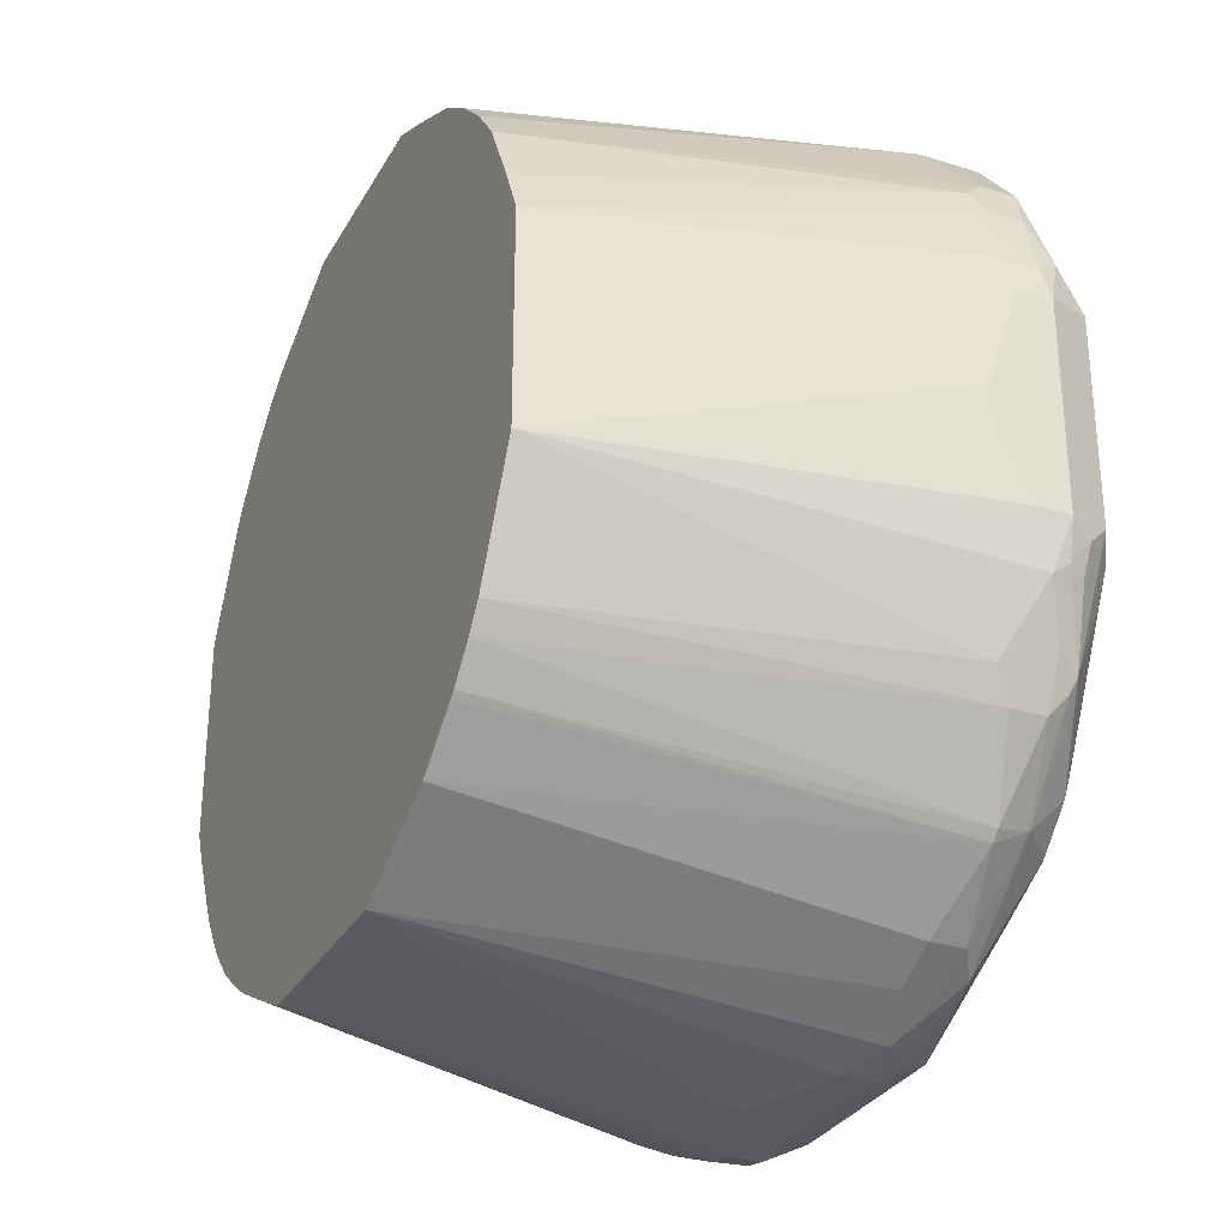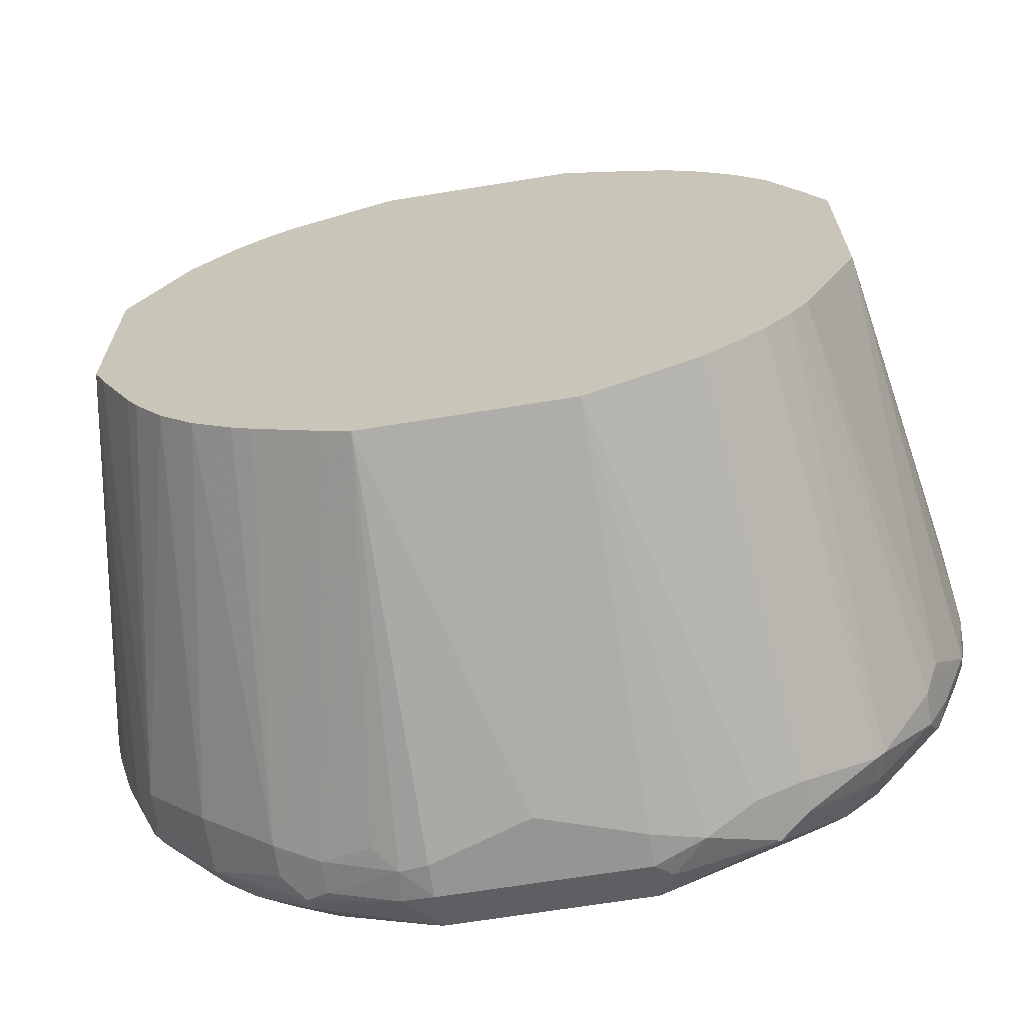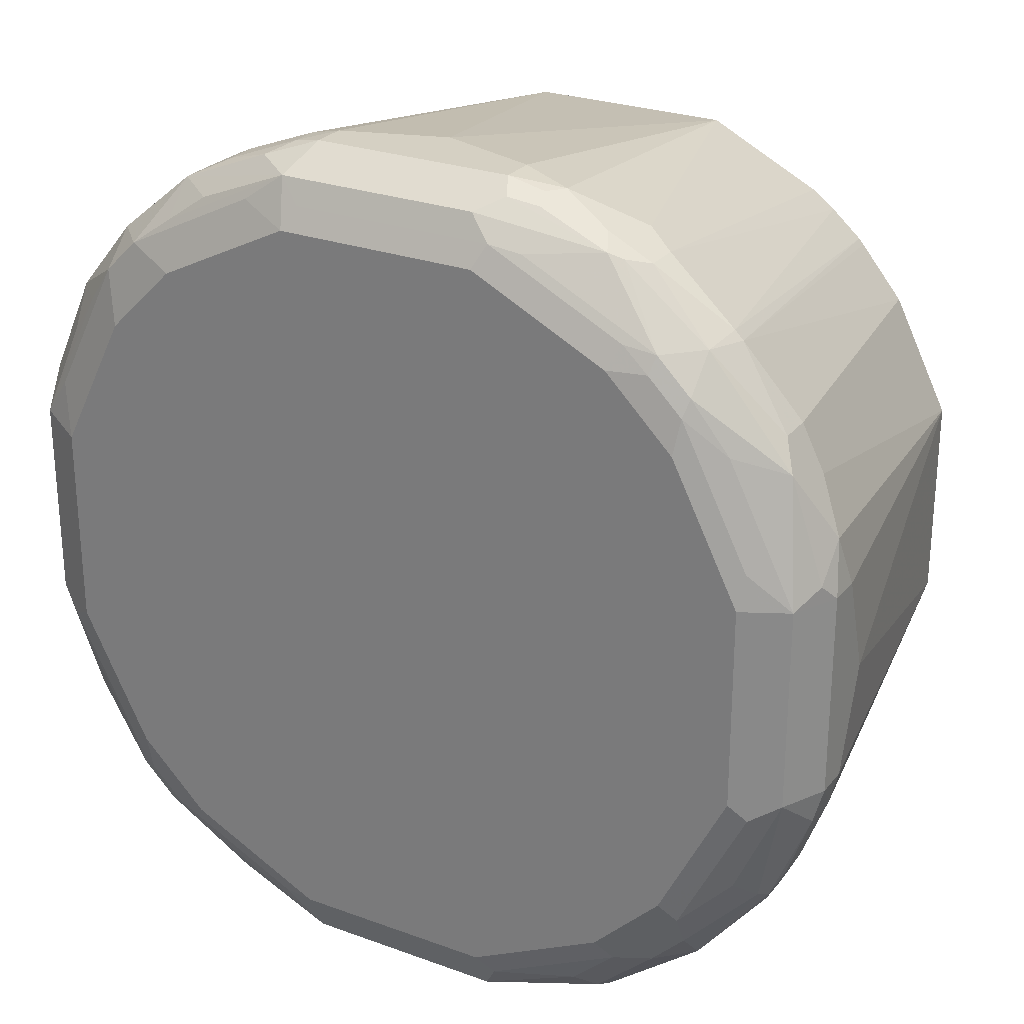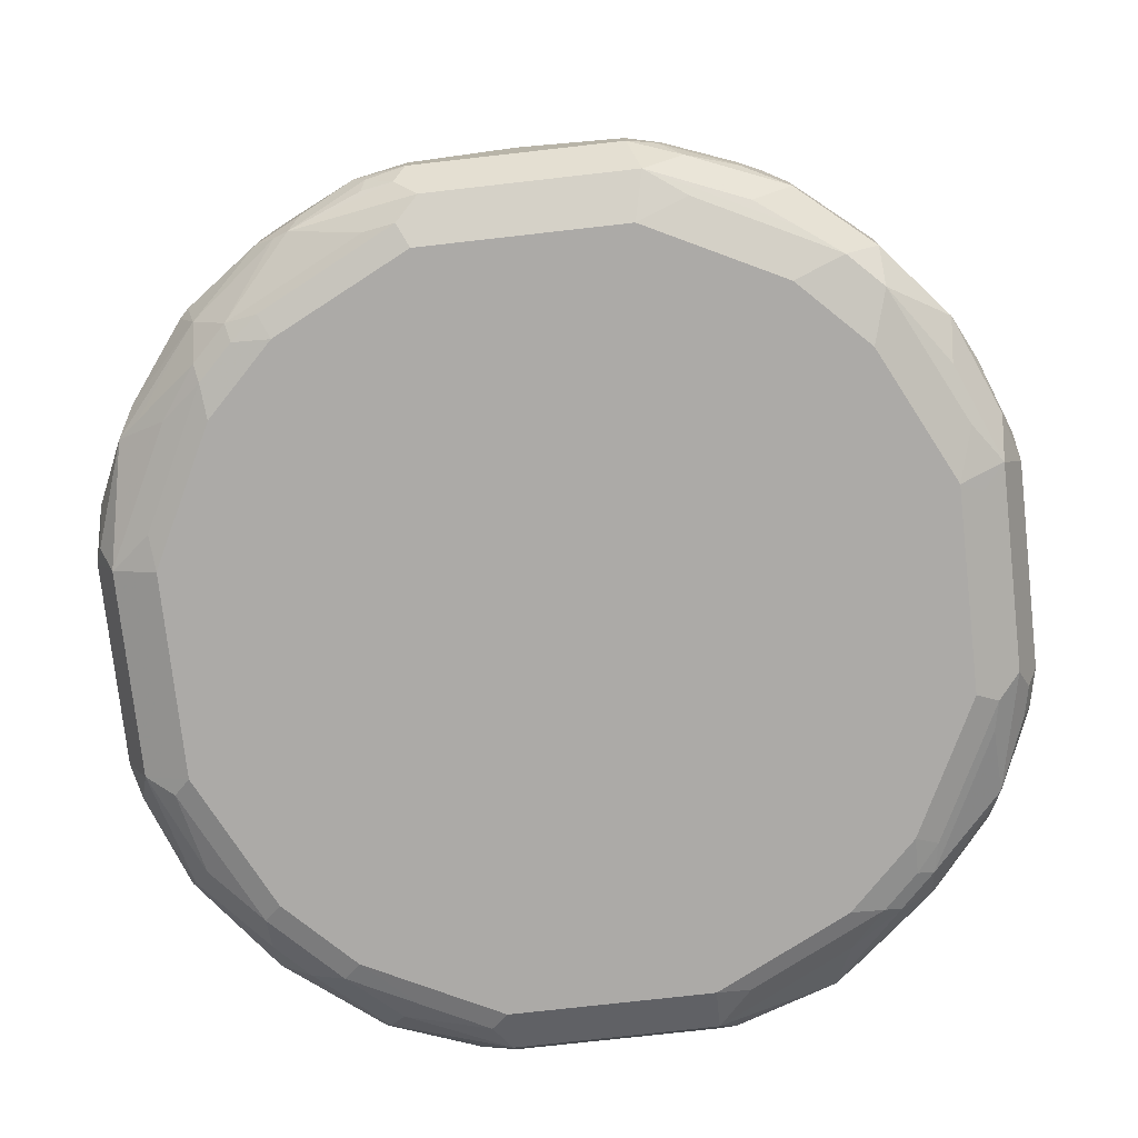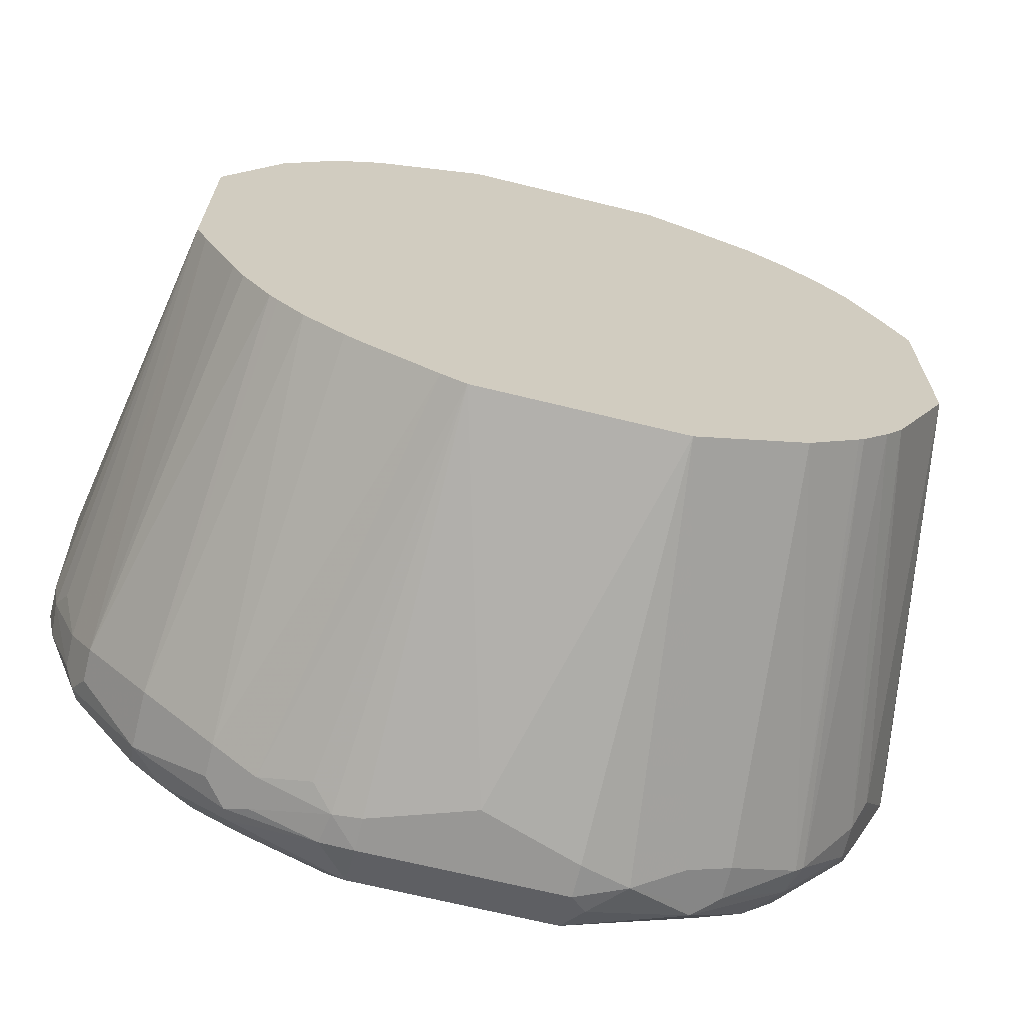
<metadata>
{"format":"obj","ext":"obj","renderer":"f3d","projection":"perspective","resolution":1024,"background":"white","views":[{"elev":-30.2,"azim":-114.5,"up":"+Z"},{"elev":-67.3,"azim":-170.8,"up":"+Z"},{"elev":26.4,"azim":29.8,"up":"+Z"},{"elev":-76.1,"azim":-83.6,"up":"+Y"},{"elev":-68.2,"azim":166.2,"up":"+Z"}]}
</metadata>
<code>
v 0.06027 -0.8644 -0.2613
v 0.06027 -0.6257 -0.2211
v 0.07705 -0.8678 -0.258
v 0.06027 -0.8845 -0.2613
v 0 -0.8443 -0.2613
v 0.07485 -0.6257 -0.2147
v 0.1206 -0.8644 -0.2412
v 0.09046 -0.8544 -0.2513
v -0.06027 -0.6257 -0.2211
v 0.1206 -0.8845 -0.2412
v 0.08038 -0.887 -0.2563
v 0.06027 -0.9113 -0.2479
v -0.06027 -0.8845 -0.2613
v -0.06027 -0.8644 -0.2613
v 0.1151 -0.6257 -0.1946
v 0.1474 -0.8577 -0.2278
v -0.09046 -0.8745 -0.2563
v -0.1206 -0.8644 -0.2412
v -0.1273 -0.6257 -0.1876
v 0.134 -0.8912 -0.2345
v 0.09046 -0.8896 -0.2513
v 0.1307 -0.8996 -0.2312
v 0.1206 -0.9122 -0.2211
v 0.07035 -0.9197 -0.2312
v 0.06027 -0.918 -0.2345
v -0.06027 -0.9113 -0.2479
v -0.07035 -0.8946 -0.2563
v 0.1273 -0.6257 -0.1876
v 0.1474 -0.8778 -0.2278
v 0.1507 -0.6257 -0.1708
v 0.1909 -0.8544 -0.1909
v -0.1307 -0.8946 -0.2362
v -0.1206 -0.8845 -0.2412
v -0.1474 -0.8644 -0.2278
v -0.1909 -0.8745 -0.196
v -0.1582 -0.6257 -0.1621
v 0.1909 -0.8896 -0.1909
v 0.1507 -0.9197 -0.1909
v 0.1708 -0.9096 -0.1909
v 0.1106 -0.9197 -0.211
v 0.06027 -0.9247 -0.2211
v -0.06027 -0.918 -0.2345
v -0.08038 -0.9197 -0.2236
v -0.1407 -0.9113 -0.2077
v 0.1557 -0.6257 -0.1659
v 0.1659 -0.6257 -0.1557
v 0.1708 -0.6257 -0.1507
v 0.2278 -0.8577 -0.1474
v -0.1407 -0.8996 -0.2236
v -0.1909 -0.8946 -0.1859
v -0.1474 -0.8845 -0.2278
v -0.196 -0.8745 -0.1909
v -0.1616 -0.6257 -0.1591
v 0.2278 -0.8778 -0.1474
v 0.2345 -0.8912 -0.134
v 0.2312 -0.8996 -0.1307
v 0.1909 -0.9096 -0.1708
v 0.1407 -0.9247 -0.1809
v 0.1909 -0.9197 -0.1507
v -0.06027 -0.9247 -0.2211
v -0.1608 -0.9197 -0.1834
v -0.1708 -0.9147 -0.1859
v 0.1876 -0.6257 -0.1273
v 0.2147 -0.6257 -0.07485
v 0.2412 -0.8644 -0.1206
v 0.1946 -0.6257 -0.1151
v -0.1909 -0.9147 -0.1658
v -0.2211 -0.8996 -0.1432
v -0.2312 -0.8946 -0.1357
v -0.2278 -0.8845 -0.1474
v -0.1774 -0.6257 -0.1412
v -0.2278 -0.8644 -0.1474
v 0.2412 -0.8845 -0.1206
v 0.2563 -0.887 -0.08038
v 0.2513 -0.8896 -0.09046
v 0.2479 -0.9113 -0.06027
v 0.2211 -0.9122 -0.1206
v 0.1809 -0.9247 -0.1407
v 0.211 -0.9197 -0.1106
v -0.1407 -0.9247 -0.1809
v -0.1809 -0.9197 -0.1633
v 0.2211 -0.6257 -0.06027
v 0.2513 -0.8544 -0.09046
v 0.258 -0.8678 -0.07705
v -0.1943 -0.918 -0.1474
v -0.2312 -0.9147 -0.08539
v -0.2345 -0.8979 -0.1273
v -0.2412 -0.8845 -0.1206
v -0.1876 -0.6257 -0.1273
v -0.2412 -0.8644 -0.1206
v -0.2362 -0.8544 -0.1307
v 0.2613 -0.8845 -0.06027
v 0.2479 -0.9113 0.06027
v 0.2345 -0.918 -0.06027
v 0.2312 -0.9197 -0.07035
v 0.2211 -0.9247 -0.06027
v -0.1809 -0.9247 -0.1407
v 0.2211 -0.6257 0.06027
v 0.2613 -0.8443 -0
v 0.2613 -0.8644 -0.06027
v -0.2345 -0.918 -0.06697
v -0.2479 -0.9113 -0.05357
v -0.2546 -0.8979 -0.06697
v -0.2513 -0.8946 -0.08539
v -0.2563 -0.8845 -0.08288
v -0.2563 -0.8745 -0.09046
v -0.2211 -0.6257 -0.06027
v 0.2613 -0.8845 0.06027
v 0.2236 -0.9197 0.08038
v 0.2345 -0.918 0.06027
v 0.2563 -0.8946 0.07035
v 0.2362 -0.8946 0.1307
v 0.2077 -0.9113 0.1407
v 0.2211 -0.9247 0.06027
v -0.2211 -0.9247 -0.06027
v 0.2412 -0.8644 0.1206
v 0.2563 -0.8745 0.09046
v 0.2613 -0.8644 0.06027
v 0.1876 -0.6257 0.1273
v -0.2345 -0.918 0.05357
v -0.2479 -0.9113 0.06697
v -0.2613 -0.8845 -0.06027
v -0.2613 -0.8644 -0.06027
v -0.2613 -0.8443 -0
v -0.2211 -0.6257 0.06027
v 0.1834 -0.9197 0.1608
v 0.2412 -0.8845 0.1206
v 0.2278 -0.8845 0.1474
v 0.1859 -0.8946 0.1909
v 0.2236 -0.8996 0.1407
v 0.1859 -0.9147 0.1708
v 0.1809 -0.9247 0.1407
v -0.2211 -0.9247 0.06027
v 0.2278 -0.8644 0.1474
v 0.1621 -0.6257 0.1582
v 0.196 -0.8745 0.1909
v -0.2245 -0.908 0.124
v -0.2278 -0.8912 0.1474
v -0.2513 -0.8946 0.09046
v -0.2613 -0.8845 0.06027
v -0.2312 -0.9147 0.09046
v -0.2077 -0.9113 0.1474
v -0.2613 -0.8644 0.06027
v -0.2085 -0.6257 0.0879
v -0.2563 -0.8619 0.08038
v -0.2412 -0.8644 0.1206
v -0.2345 -0.8577 0.134
v 0.1633 -0.9197 0.1809
v 0.1658 -0.9147 0.1909
v 0.1909 -0.8745 0.196
v 0.1474 -0.8845 0.2278
v 0.1357 -0.8946 0.2312
v 0.1432 -0.8996 0.2211
v 0.1407 -0.9247 0.1809
v -0.1809 -0.9247 0.1407
v 0.1591 -0.6257 0.1616
v -0.2278 -0.8711 0.1474
v -0.2412 -0.8845 0.1206
v -0.1909 -0.9147 0.1708
v -0.1909 -0.8946 0.1909
v -0.258 -0.8812 0.07705
v -0.211 -0.9147 0.1307
v -0.1884 -0.6257 0.1281
v 0.1474 -0.918 0.1943
v 0.1273 -0.8979 0.2345
v 0.08539 -0.9147 0.2312
v 0.1412 -0.6257 0.1774
v 0.1474 -0.8644 0.2278
v 0.1206 -0.8845 0.2412
v 0.06027 -0.9247 0.2211
v -0.1775 -0.9214 0.1574
v -0.1407 -0.9247 0.1809
v -0.1909 -0.8594 0.1909
v -0.1708 -0.6257 0.1507
v -0.1708 -0.9147 0.1909
v -0.1474 -0.8912 0.2278
v 0.06697 -0.918 0.2345
v 0.08288 -0.8845 0.2563
v 0.08539 -0.8946 0.2513
v 0.06697 -0.8979 0.2546
v 0.05357 -0.9113 0.2479
v 0.1273 -0.6257 0.1876
v 0.1307 -0.8544 0.2362
v 0.1206 -0.8644 0.2412
v 0.09046 -0.8745 0.2563
v -0.06027 -0.9247 0.2211
v -0.1574 -0.9214 0.1775
v -0.1307 -0.9147 0.211
v -0.1474 -0.8711 0.2278
v -0.1507 -0.6257 0.1708
v -0.1474 -0.9113 0.2077
v -0.124 -0.908 0.2245
v -0.06697 -0.9113 0.2479
v -0.09046 -0.8946 0.2513
v -0.1206 -0.8845 0.2412
v -0.05357 -0.918 0.2345
v 0.06027 -0.8845 0.2613
v 0.06027 -0.6257 0.2211
v 0.06027 -0.8644 0.2613
v -0.09046 -0.9147 0.2312
v -0.134 -0.8577 0.2345
v -0.1281 -0.6257 0.1884
v -0.06027 -0.8845 0.2613
v -0.07705 -0.8812 0.258
v -0.1206 -0.8644 0.2412
v -0.06027 -0.6257 0.2211
v 0 -0.8443 0.2613
v -0.0879 -0.6257 0.2085
v -0.06027 -0.8644 0.2613
v -0.08038 -0.8619 0.2563
f 1 2 3
f 125 143 145
f 124 143 125
f 122 124 123
f 122 143 124
f 122 140 143
f 121 142 137
f 121 162 142
f 121 141 162
f 121 133 141
f 121 139 140
f 125 145 146
f 121 138 139
f 120 133 121
f 119 136 134
f 119 135 136
f 116 127 117
f 116 128 127
f 116 134 128
f 113 130 131
f 113 131 126
f 112 130 113
f 112 129 130
f 121 137 138
f 112 128 129
f 125 146 147
f 126 131 149
f 138 142 159
f 138 158 139
f 138 146 158
f 138 147 146
f 138 157 147
f 137 142 138
f 136 156 150
f 135 156 136
f 133 162 141
f 133 155 162
f 125 147 144
f 129 153 149
f 129 151 152
f 129 150 151
f 129 136 150
f 129 131 130
f 129 149 131
f 128 136 129
f 128 134 136
f 126 154 132
f 126 148 154
f 126 149 148
f 129 152 153
f 138 159 160
f 112 127 128
f 111 117 112
f 94 110 114
f 93 126 109
f 93 113 126
f 93 112 113
f 93 111 112
f 93 108 111
f 93 109 110
f 92 118 108
f 92 99 118
f 92 100 99
f 94 114 96
f 91 106 107
f 89 91 107
f 88 106 90
f 88 105 106
f 87 105 88
f 87 104 105
f 87 103 104
f 87 102 103
f 87 101 102
f 86 101 87
f 85 115 101
f 90 106 91
f 112 117 127
f 94 96 95
f 98 117 118
f 109 132 114
f 109 126 132
f 109 114 110
f 108 117 111
f 108 118 117
f 107 124 125
f 107 123 124
f 106 123 107
f 106 122 123
f 105 122 106
f 98 116 117
f 103 105 104
f 102 122 103
f 102 140 122
f 102 121 140
f 101 121 102
f 101 120 121
f 101 133 120
f 101 115 133
f 98 134 116
f 98 119 134
f 98 118 99
f 103 122 105
f 138 160 173
f 138 173 157
f 139 161 140
f 183 198 185
f 183 185 184
f 182 198 183
f 180 193 181
f 180 203 193
f 180 197 203
f 178 180 179
f 178 197 180
f 178 185 197
f 177 193 196
f 185 198 199
f 177 181 193
f 176 205 201
f 176 195 205
f 176 194 195
f 176 193 194
f 176 192 193
f 176 191 192
f 175 191 176
f 175 188 191
f 173 190 174
f 173 189 190
f 176 201 189
f 172 175 187
f 185 199 197
f 186 193 200
f 206 209 207
f 205 210 206
f 204 210 205
f 204 209 210
f 203 209 204
f 201 208 202
f 201 206 208
f 201 205 206
f 198 207 199
f 198 206 207
f 186 196 193
f 197 209 203
f 197 199 207
f 195 204 205
f 194 204 195
f 194 203 204
f 193 203 194
f 191 193 192
f 189 202 190
f 189 201 202
f 188 193 191
f 188 200 193
f 197 207 209
f 172 188 175
f 172 200 188
f 172 186 200
f 152 165 153
f 151 165 152
f 151 169 165
f 151 184 169
f 151 168 184
f 150 168 151
f 150 167 168
f 150 156 167
f 149 177 164
f 149 166 177
f 154 164 177
f 149 165 166
f 148 164 154
f 148 149 164
f 147 157 163
f 146 161 158
f 145 161 146
f 144 147 163
f 143 161 145
f 142 162 159
f 140 161 143
f 139 158 161
f 149 153 165
f 154 177 170
f 155 171 159
f 155 159 162
f 170 196 186
f 170 177 196
f 169 185 178
f 169 184 185
f 168 183 184
f 168 182 183
f 167 182 168
f 165 177 166
f 165 181 177
f 165 180 181
f 165 179 180
f 165 178 179
f 165 169 178
f 160 189 173
f 160 176 189
f 160 175 176
f 159 175 160
f 159 187 175
f 159 171 187
f 157 174 163
f 157 173 174
f 155 187 171
f 155 172 187
f 85 97 115
f 84 100 92
f 206 210 209
f 82 100 84
f 16 31 37
f 16 30 31
f 16 28 30
f 15 28 16
f 13 17 14
f 13 27 17
f 13 26 27
f 12 42 26
f 12 25 42
f 12 24 25
f 16 37 29
f 12 23 24
f 12 21 22
f 11 21 12
f 11 20 21
f 10 20 11
f 9 34 19
f 9 18 34
f 9 17 18
f 9 14 17
f 7 20 10
f 82 84 83
f 12 22 23
f 7 16 29
f 17 32 33
f 17 27 32
f 26 32 27
f 26 44 32
f 26 61 44
f 26 43 61
f 26 42 43
f 25 60 42
f 25 41 60
f 24 58 41
f 24 40 58
f 24 41 25
f 17 33 18
f 23 40 24
f 22 39 38
f 22 37 39
f 22 38 23
f 20 37 22
f 20 29 37
f 20 22 21
f 19 35 36
f 19 34 35
f 18 51 34
f 18 33 51
f 23 38 40
f 30 45 31
f 6 16 7
f 5 14 9
f 2 202 208
f 2 190 202
f 2 174 190
f 2 163 174
f 2 144 163
f 2 125 144
f 2 107 125
f 2 89 107
f 2 71 89
f 2 53 71
f 2 208 206
f 2 36 53
f 2 9 19
f 2 5 9
f 2 8 3
f 2 7 8
f 2 6 7
f 1 5 2
f 1 14 5
f 1 13 14
f 1 4 13
f 1 3 4
f 2 19 36
f 6 15 16
f 2 206 198
f 2 182 167
f 4 26 13
f 4 12 26
f 4 11 12
f 3 11 4
f 3 10 11
f 3 7 10
f 3 8 7
f 2 15 6
f 2 28 15
f 2 30 28
f 2 198 182
f 2 45 30
f 2 47 46
f 2 63 47
f 2 66 63
f 2 64 66
f 2 82 64
f 2 98 82
f 2 119 98
f 2 135 119
f 2 156 135
f 2 167 156
f 2 46 45
f 31 45 46
f 7 29 20
f 31 47 48
f 67 86 87
f 67 85 101
f 67 81 85
f 65 82 83
f 65 84 73
f 65 83 84
f 64 82 65
f 61 97 81
f 61 80 97
f 61 67 62
f 67 87 68
f 61 81 67
f 59 77 79
f 56 59 57
f 56 77 59
f 56 76 77
f 56 75 76
f 55 75 56
f 55 74 75
f 55 73 74
f 52 72 71
f 52 70 72
f 59 79 78
f 52 71 53
f 68 87 69
f 70 87 88
f 82 99 100
f 31 46 47
f 82 98 99
f 81 97 85
f 78 95 96
f 78 79 95
f 77 95 79
f 76 95 77
f 76 94 95
f 76 110 94
f 69 87 70
f 76 93 110
f 76 92 108
f 74 76 75
f 74 92 76
f 74 84 92
f 73 84 74
f 72 91 89
f 72 90 91
f 71 72 89
f 70 90 72
f 70 88 90
f 76 108 93
f 50 70 52
f 67 101 86
f 50 68 69
f 41 96 114
f 41 78 96
f 41 58 78
f 38 78 58
f 38 59 78
f 38 57 59
f 38 39 57
f 38 58 40
f 37 57 39
f 37 56 57
f 37 55 56
f 37 54 55
f 35 51 50
f 35 53 36
f 35 52 53
f 35 50 52
f 34 51 35
f 32 51 33
f 32 50 51
f 32 49 50
f 32 44 49
f 50 69 70
f 31 48 54
f 41 114 132
f 41 132 154
f 31 54 37
f 41 170 186
f 41 154 170
f 50 62 67
f 49 62 50
f 48 66 64
f 48 63 66
f 48 55 54
f 48 73 55
f 48 65 73
f 48 64 65
f 47 63 48
f 44 62 49
f 50 67 68
f 43 80 61
f 43 60 80
f 42 60 43
f 41 80 60
f 41 97 80
f 41 115 97
f 41 133 115
f 41 155 133
f 41 172 155
f 41 186 172
f 44 61 62

</code>
